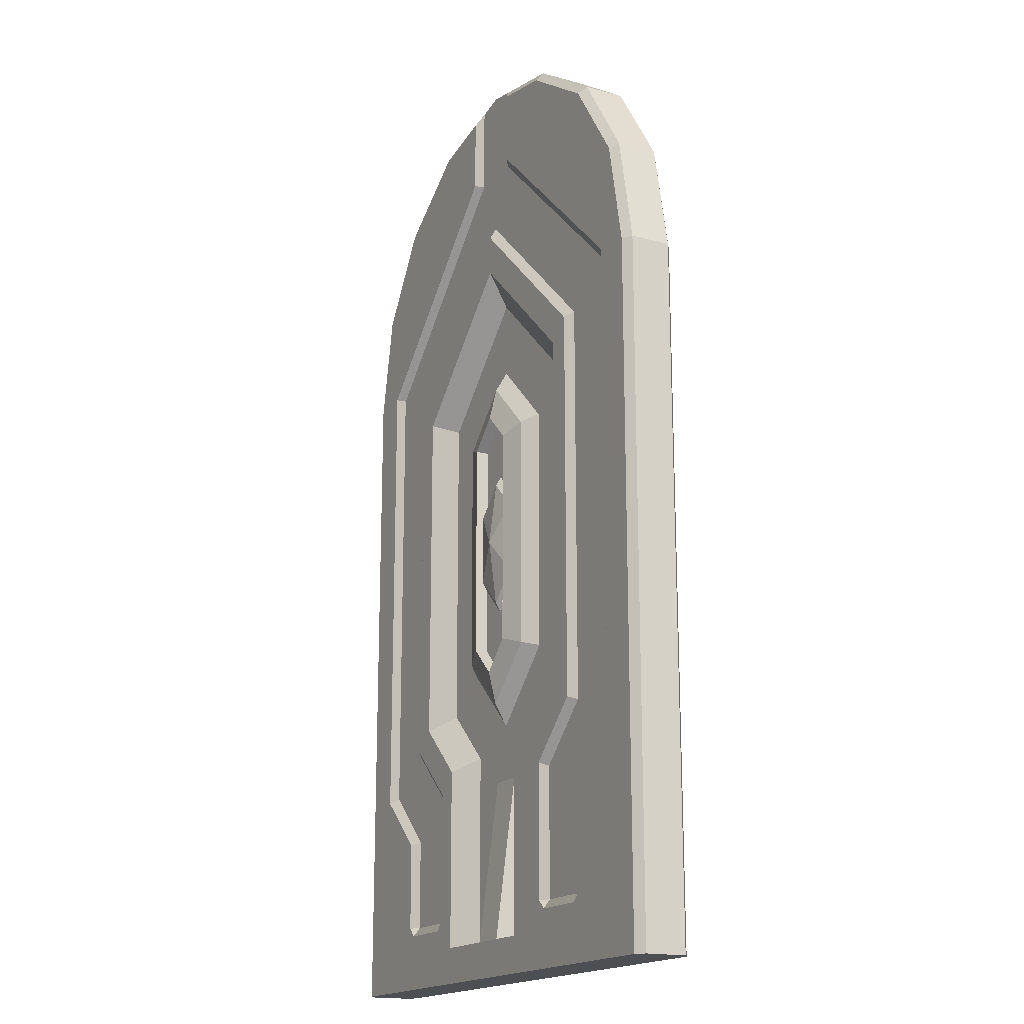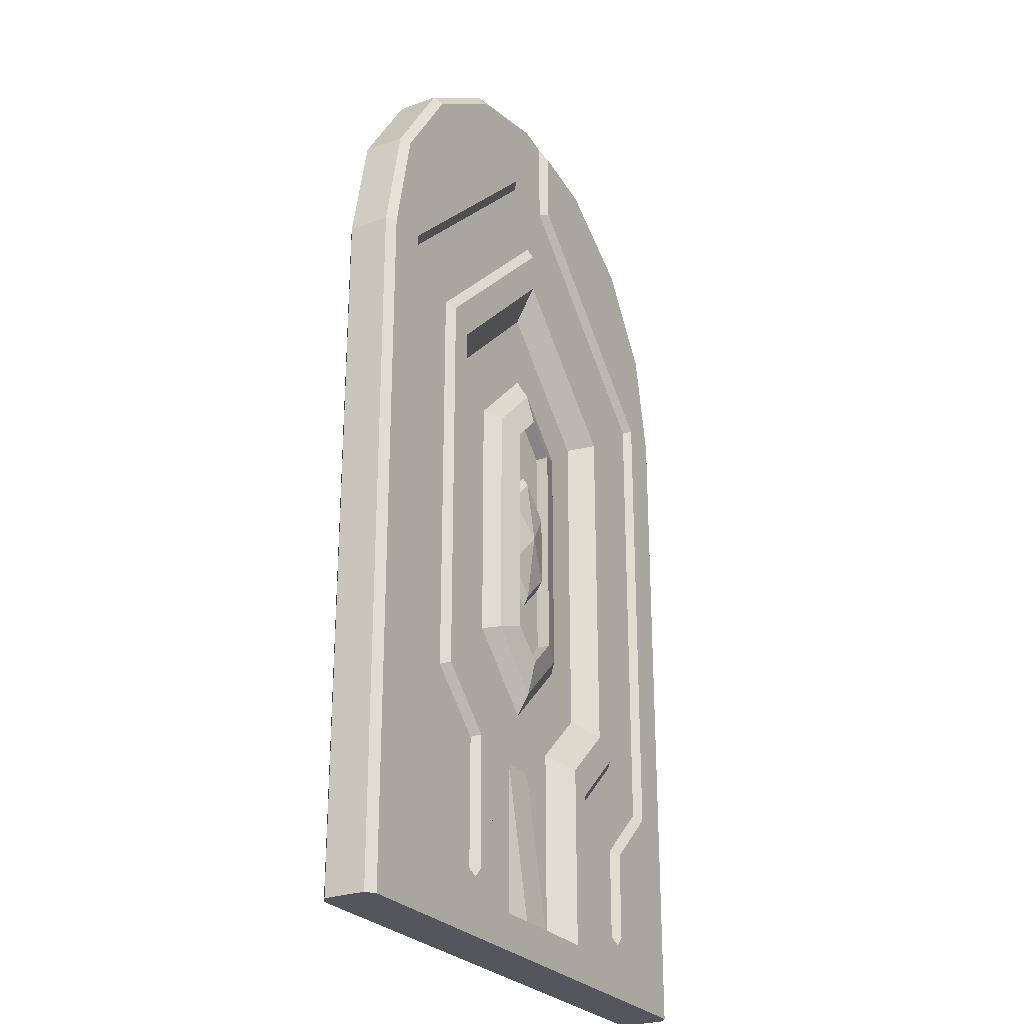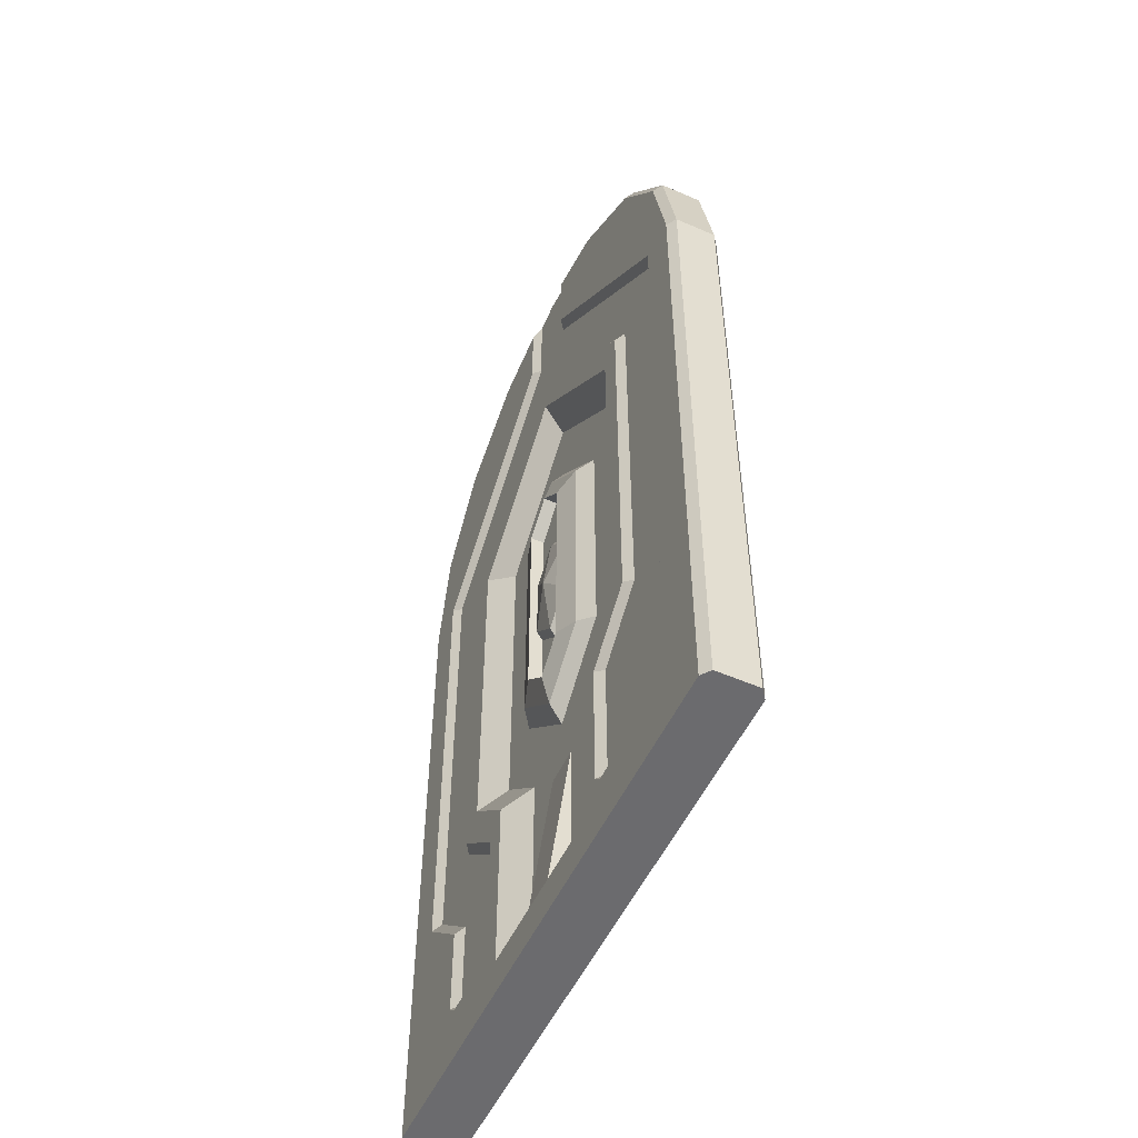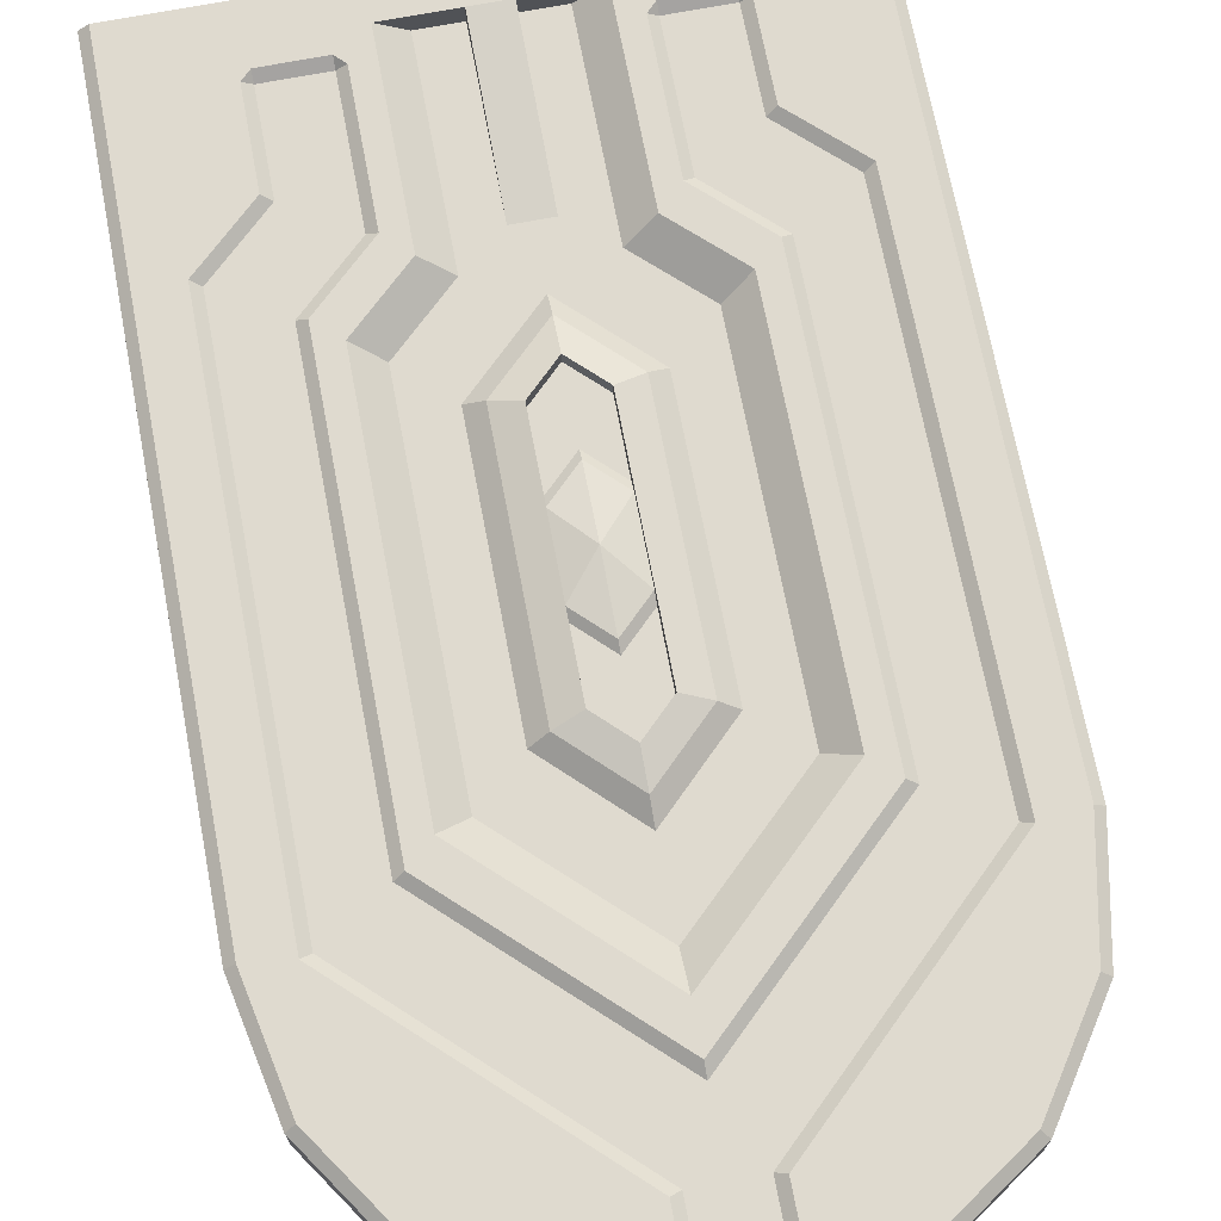
<metadata>
{"format":"obj","ext":"obj","renderer":"f3d","projection":"perspective","resolution":1024,"background":"white","views":[{"elev":-17.5,"azim":62.1,"up":"+Y"},{"elev":-26.2,"azim":-60.3,"up":"+Y"},{"elev":-53.5,"azim":65.1,"up":"+Y"},{"elev":70.9,"azim":169.2,"up":"+Z"}]}
</metadata>
<code>
o object1
g object1
v -0.5 1.245 0.425
v -0.5836 1.147 0.447
v -0.5836 1.343 0.447
v -0.5 1.066 0.447
v -0.5 1.039 0.4625
v -0.5836 1.12 0.4625
v -0.5836 1.12 0.5375
v -0.5 1.039 0.5375
v -0.5836 1.147 0.553
v -0.5 1.066 0.553
v -0.5 1.245 0.575
v -0.5836 1.343 0.553
v -0.5 1.425 0.553
v -0.5 1.452 0.5375
v -0.5836 1.37 0.5375
v -0.5836 1.37 0.4625
v -0.5 1.452 0.4625
v -0.5 1.425 0.447
v -0.4164 1.37 0.4625
v -0.4164 1.343 0.447
v -0.4164 1.147 0.447
v -0.4164 1.37 0.5375
v -0.4164 1.343 0.553
v -0.4164 1.147 0.553
v -0.4164 1.12 0.5375
v -0.4164 1.12 0.4625
f 1 2 3
f 1 4 2
f 5 6 4
f 6 2 4
f 7 6 5
f 7 5 8
f 10 9 7
f 10 7 8
f 9 10 11
f 12 9 11
f 11 13 12
f 14 15 13
f 15 12 13
f 16 15 14
f 16 14 17
f 18 3 16
f 18 16 17
f 17 19 18
f 19 20 18
f 1 18 20
f 20 21 1
f 20 19 22
f 20 23 24
f 24 26 21
f 24 25 26
f 24 21 20
f 20 22 23
f 11 24 23
f 17 14 22
f 17 22 19
f 13 23 22
f 13 22 14
f 23 13 11
f 11 10 24
f 8 25 10
f 25 24 10
f 8 5 26
f 8 26 25
f 4 21 26
f 4 26 5
f 21 4 1
f 3 18 1
f 12 15 16
f 12 3 2
f 2 7 9
f 2 6 7
f 2 9 12
f 12 16 3
o object2
g object2
v -0.735 0.6061 0.575
v -0.66 0.6383 0.5188
v -0.66 0.1 0.5188
v -0.735 0.1 0.575
v -0.55 0.1 0.5188
v -0.55 0.1 0.575
v -0.55 0.55 0.5188
v -0.5 0.1 0.575
v -0.5 0.55 0.5188
v -0.5 0.1 0.425
v -0.5 0 0.425
v -0.5 0 0.575
v -0.5 0.7622 0.5188
v -0.5 0.7622 0.4813
v -0.5 0.55 0.4813
v -0.6598 0.9176 0.4813
v -0.6598 0.9176 0.5188
v -0.6598 1.573 0.5188
v -0.6598 1.573 0.4813
v -0.5 1.728 0.5188
v -0.5 1.728 0.4813
v -0.5 2 0.4813
v -0.5 2 0.5188
v -0.5 2.103 0.575
v -0.5 2.219 0.575
v -0.5 2.253 0.5563
v -0.5 2.7 0.5563
v -0.5 2.7 0.4437
v -0.5 2.253 0.4437
v -0.5 2.219 0.425
v -0.5 2.103 0.425
v -0.82 1.697 0.5188
v -0.8921 1.732 0.575
v -0.8921 0.755 0.575
v -0.82 0.79 0.5188
v -0.955 1.788 0.575
v -0.98 1.798 0.5563
v -0.955 0.6991 0.575
v -0.98 0.6883 0.5563
v -0.82 0.5367 0.5563
v -0.795 0.5474 0.575
v -0.82 0.18 0.5563
v -0.795 0.18 0.575
v -0.82 0.155 0.575
v -0.98 0.155 0.575
v -0.98 0.18 0.5563
v -1.005 0.18 0.575
v -1.005 0.4243 0.575
v -0.98 0.435 0.5563
v -1.14 0.5867 0.5563
v -1.165 0.5759 0.575
v -1.165 1.911 0.575
v -1.14 1.9 0.5563
v -0.58 2.431 0.5563
v -0.605 2.442 0.575
v -0.605 2.654 0.575
v -0.58 2.684 0.5563
v -0.8061 2.639 0.5563
v -0.7964 2.616 0.575
v -1.048 2.448 0.575
v -1.066 2.466 0.5563
v -1.216 2.196 0.575
v -1.239 2.206 0.5563
v -1.275 1.898 0.575
v -1.3 1.9 0.5563
v -1.275 0 0.575
v -1.3 0 0.5563
v -1.3 1.9 0.4437
v -1.3 0 0.4437
v -1.275 0 0.425
v -1.275 1.898 0.425
v -1.239 2.206 0.4437
v -1.216 2.196 0.425
v -1.066 2.466 0.4437
v -1.048 2.448 0.425
v -0.8061 2.639 0.4437
v -0.7964 2.616 0.425
v -0.58 2.684 0.4437
v -0.605 2.654 0.425
v -0.58 2.431 0.4437
v -0.605 2.442 0.425
v -1.14 1.9 0.4437
v -1.165 1.911 0.425
v -1.14 0.5867 0.4437
v -1.165 0.5759 0.425
v -0.98 0.435 0.4437
v -1.005 0.4243 0.425
v -0.98 0.18 0.4437
v -1.005 0.18 0.425
v -0.98 0.155 0.425
v -0.82 0.18 0.4437
v -0.82 0.155 0.425
v -0.795 0.18 0.425
v -0.795 0.5474 0.425
v -0.82 0.5367 0.4437
v -0.98 0.6883 0.4437
v -0.955 0.6991 0.425
v -0.98 1.798 0.4437
v -0.955 1.788 0.425
v -0.82 1.697 0.4813
v -0.8921 1.732 0.425
v -0.8921 0.755 0.425
v -0.82 0.79 0.4813
v -0.66 0.6383 0.4813
v -0.735 0.6061 0.425
v -0.66 0.1 0.4813
v -0.735 0.1 0.425
v -0.55 0.1 0.4813
v -0.55 0.1 0.425
v -0.55 0.55 0.4813
f 30 29 27
f 29 28 27
f 29 30 32
f 29 32 31
f 31 32 33
f 32 34 35
f 32 35 33
f 38 37 36
f 34 36 41
f 41 40 35
f 40 39 35
f 41 35 34
f 34 38 36
f 40 42 39
f 42 43 39
f 44 43 42
f 44 42 45
f 46 44 47
f 44 45 47
f 51 50 49
f 49 46 47
f 47 48 49
f 48 57 56
f 48 56 49
f 56 51 49
f 56 55 51
f 55 54 52
f 54 53 52
f 55 52 51
f 59 58 49
f 59 49 50
f 58 59 60
f 58 60 61
f 63 62 51
f 63 51 52
f 65 64 63
f 64 62 63
f 67 64 66
f 64 65 66
f 67 66 69
f 66 68 69
f 68 70 69
f 72 71 70
f 72 70 68
f 72 73 71
f 73 72 74
f 72 75 74
f 77 74 76
f 74 75 76
f 77 76 78
f 76 79 78
f 79 80 81
f 79 81 78
f 83 82 80
f 82 81 80
f 85 82 84
f 82 83 84
f 87 86 85
f 87 85 84
f 89 88 86
f 89 86 87
f 91 90 88
f 91 88 89
f 93 92 90
f 93 90 91
f 95 93 94
f 93 91 94
f 96 95 97
f 95 94 97
f 98 99 94
f 99 97 94
f 100 101 98
f 101 99 98
f 102 103 100
f 103 101 100
f 102 104 105
f 102 105 103
f 106 107 105
f 106 105 104
f 109 107 108
f 107 106 108
f 109 108 110
f 109 110 111
f 110 112 113
f 110 113 111
f 113 112 114
f 113 114 115
f 116 115 114
f 117 118 114
f 118 116 114
f 119 118 117
f 119 117 121
f 119 121 120
f 121 122 123
f 121 123 120
f 124 125 123
f 124 123 122
f 91 89 98
f 91 98 94
f 87 100 89
f 100 98 89
f 87 84 102
f 87 102 100
f 53 83 80
f 63 80 79
f 63 79 76
f 76 75 65
f 75 66 65
f 75 68 66
f 75 72 68
f 76 65 63
f 63 52 80
f 52 53 80
f 53 54 104
f 104 102 84
f 84 83 104
f 83 53 104
f 106 104 54
f 108 106 124
f 124 122 110
f 122 112 110
f 121 117 112
f 117 114 112
f 122 121 112
f 110 108 124
f 106 55 124
f 106 54 55
f 55 56 124
f 56 125 124
f 57 48 127
f 48 126 127
f 129 128 126
f 128 127 126
f 129 130 131
f 129 131 128
f 132 133 131
f 132 131 130
f 134 135 132
f 135 133 132
f 136 135 134
f 40 41 136
f 42 136 130
f 42 129 126
f 126 48 45
f 48 47 45
f 126 45 42
f 42 130 129
f 136 132 130
f 136 134 132
f 42 40 136
f 136 41 36
f 136 36 135
f 135 36 37
f 133 37 96
f 96 97 111
f 111 113 115
f 97 109 111
f 101 107 109
f 103 105 107
f 101 103 107
f 97 101 109
f 97 99 101
f 111 115 96
f 115 116 96
f 116 133 96
f 116 118 133
f 118 119 133
f 119 120 131
f 120 128 131
f 123 125 128
f 125 56 127
f 56 57 127
f 125 127 128
f 120 123 128
f 119 131 133
f 133 135 37
f 92 93 95
f 38 92 96
f 96 37 38
f 92 95 96
f 38 34 32
f 92 38 30
f 30 70 71
f 30 69 70
f 27 67 69
f 60 64 67
f 60 62 64
f 59 51 62
f 59 50 51
f 60 59 62
f 27 60 67
f 30 27 69
f 77 90 92
f 78 86 90
f 81 85 86
f 81 82 85
f 78 81 86
f 86 88 90
f 77 78 90
f 73 74 77
f 92 73 77
f 92 71 73
f 92 30 71
f 38 32 30
f 60 27 61
f 27 28 61
f 33 35 39
f 28 33 43
f 58 61 43
f 44 49 58
f 44 46 49
f 43 44 58
f 61 28 43
f 28 29 33
f 29 31 33
f 33 39 43
o object3
g object3
v -0.5 0.8576 0.4625
v -0.5 0.8576 0.425
v -0.4164 0.9389 0.425
v -0.4164 0.9389 0.4625
v -0.4164 1.551 0.425
v -0.4164 1.551 0.4625
v -0.5 1.633 0.4625
v -0.5 1.633 0.425
v -0.5836 1.551 0.425
v -0.5836 1.551 0.4625
v -0.5836 0.9389 0.4625
v -0.5836 0.9389 0.425
v -0.6543 1.575 0.447
v -0.6543 0.9157 0.447
v -0.7 0.9006 0.4813
v -0.7 1.59 0.4813
v -0.5 1.784 0.4813
v -0.5 1.725 0.447
v -0.3457 1.575 0.447
v -0.3 1.59 0.4813
v -0.3457 0.9157 0.447
v -0.3 0.9006 0.4813
v -0.5 0.7061 0.4813
v -0.5 0.7656 0.447
v -0.5 2 0.4813
v -0.18 1.697 0.4813
v -0.18 0.79 0.4813
v -0.34 0.6383 0.4813
v -0.34 0.1 0.4813
v -0.45 0.1 0.4813
v -0.45 0.55 0.4813
v -0.5 0.55 0.4813
v -0.5 0.7622 0.5188
v -0.5 0.7622 0.4813
v -0.5 0.1 0.425
v -0.5 0 0.425
v -0.5 0 0.575
v -0.5 0.1 0.575
v -0.5 0.55 0.5188
v -0.5 0.7061 0.5188
v -0.6598 0.9176 0.4813
v -0.6598 0.9176 0.5188
v -0.6598 1.573 0.5188
v -0.6598 1.573 0.4813
v -0.5 1.728 0.5188
v -0.5 1.728 0.4813
v -0.7 0.9006 0.5188
v -0.7 1.59 0.5188
v -0.5 1.784 0.5188
v -0.5 0.7656 0.553
v -0.6543 0.9157 0.553
v -0.3457 0.9157 0.553
v -0.3 0.9006 0.5188
v -0.3457 1.575 0.553
v -0.3 1.59 0.5188
v -0.4164 0.9389 0.575
v -0.4164 1.551 0.575
v -0.4164 1.551 0.5375
v -0.4164 0.9389 0.5375
v -0.5 0.8576 0.5375
v -0.5 0.8576 0.575
v -0.5836 0.9389 0.575
v -0.5836 0.9389 0.5375
v -0.5836 1.551 0.5375
v -0.5836 1.551 0.575
v -0.5 1.633 0.5375
v -0.5 1.633 0.575
v -0.6543 1.575 0.553
v -0.5 1.725 0.553
v -0.5 2 0.5188
v -0.18 1.697 0.5188
v -0.18 0.79 0.5188
v -0.34 0.6383 0.5188
v -0.34 0.1 0.5188
v -0.45 0.1 0.5188
v -0.45 0.55 0.5188
v -0.5 2.103 0.575
v -0.1079 1.732 0.575
v -0.1079 0.755 0.575
v -0.265 0.6061 0.575
v -0.265 0.1 0.575
v -0.45 0.1 0.575
v 0.04766 2.448 0.575
v -0.2036 2.616 0.575
v -0.395 2.654 0.575
v -0.395 2.442 0.575
v 0.165 1.911 0.575
v 0.165 0.5759 0.575
v 0.005 0.4243 0.575
v 0.005 0.18 0.575
v -0.02 0.155 0.575
v -0.18 0.155 0.575
v -0.205 0.18 0.575
v -0.205 0.5474 0.575
v -0.045 0.6991 0.575
v -0.045 1.788 0.575
v -0.5 2.219 0.575
v 0.275 0 0.575
v 0.275 1.898 0.575
v 0.2156 2.196 0.575
v -0.1939 2.639 0.5563
v 0.06569 2.466 0.5563
v 0.06569 2.466 0.4437
v -0.1939 2.639 0.4437
v 0.2391 2.206 0.5563
v 0.2391 2.206 0.4437
v 0.3 1.9 0.5563
v 0.3 1.9 0.4437
v 0.3 0 0.5563
v 0.3 0 0.4437
v 0.275 1.898 0.425
v 0.275 0 0.425
v 0.2156 2.196 0.425
v 0.04766 2.448 0.425
v -0.42 2.684 0.5563
v -0.42 2.684 0.4437
v -0.5 2.7 0.4437
v -0.5 2.7 0.5563
v -0.42 2.431 0.5563
v 0.14 1.9 0.5563
v 0.14 0.5867 0.5563
v -0.02 0.435 0.5563
v -0.02 0.18 0.5563
v -0.18 0.18 0.5563
v -0.18 0.5367 0.5563
v -0.02 0.6883 0.5563
v -0.02 1.798 0.5563
v -0.5 2.253 0.5563
v -0.42 2.431 0.4437
v 0.14 1.9 0.4437
v 0.14 0.5867 0.4437
v -0.02 0.435 0.4437
v -0.02 0.18 0.4437
v -0.18 0.18 0.4437
v -0.18 0.5367 0.4437
v -0.02 0.6883 0.4437
v -0.02 1.798 0.4437
v -0.5 2.253 0.4437
v -0.395 2.442 0.425
v 0.165 1.911 0.425
v -0.395 2.654 0.425
v -0.5 2.219 0.425
v -0.045 1.788 0.425
v -0.045 0.6991 0.425
v -0.205 0.5474 0.425
v -0.205 0.18 0.425
v -0.18 0.155 0.425
v -0.02 0.155 0.425
v 0.005 0.18 0.425
v 0.005 0.4243 0.425
v 0.165 0.5759 0.425
v -0.2036 2.616 0.425
v -0.5 2.103 0.425
v -0.1079 1.732 0.425
v -0.1079 0.755 0.425
v -0.265 0.6061 0.425
v -0.265 0.1 0.425
v -0.45 0.1 0.425
f 140 139 137
f 139 138 137
f 142 141 140
f 141 139 140
f 143 144 141
f 143 141 142
f 146 145 144
f 146 144 143
f 146 147 148
f 146 148 145
f 150 149 148
f 149 145 148
f 149 150 151
f 149 151 152
f 153 154 152
f 154 149 152
f 156 155 154
f 156 154 153
f 156 158 155
f 158 157 155
f 159 160 158
f 160 157 158
f 167 168 159
f 164 167 158
f 162 163 158
f 156 161 162
f 156 153 161
f 158 156 162
f 163 164 158
f 164 165 167
f 165 166 167
f 167 159 158
f 176 169 170
f 175 176 168
f 168 171 174
f 171 173 174
f 171 172 173
f 168 174 175
f 176 159 168
f 176 170 159
f 169 178 170
f 178 177 170
f 180 177 178
f 180 178 179
f 182 180 181
f 180 179 181
f 185 181 179
f 184 179 178
f 178 176 183
f 178 169 176
f 183 184 178
f 184 185 179
f 176 186 183
f 186 187 183
f 189 188 186
f 189 186 176
f 190 188 191
f 188 189 191
f 188 190 193
f 188 193 192
f 195 192 193
f 195 193 194
f 196 197 192
f 196 192 195
f 199 198 197
f 199 197 196
f 200 201 198
f 200 198 199
f 202 203 200
f 203 201 200
f 203 205 204
f 203 204 201
f 198 201 187
f 201 204 187
f 199 196 195
f 194 200 199
f 194 202 200
f 199 195 194
f 194 193 202
f 193 203 202
f 193 190 203
f 190 205 203
f 185 205 191
f 205 190 191
f 197 186 188
f 197 188 192
f 198 187 197
f 187 186 197
f 184 204 205
f 184 205 185
f 184 183 187
f 184 187 204
f 176 175 212
f 189 212 209
f 189 208 207
f 207 206 191
f 206 185 191
f 207 191 189
f 189 209 208
f 212 210 209
f 212 211 210
f 189 176 212
f 213 206 214
f 206 207 214
f 208 215 214
f 208 214 207
f 208 209 216
f 208 216 215
f 216 209 210
f 216 210 217
f 211 218 210
f 218 217 210
f 212 218 211
f 212 175 218
f 175 174 218
f 218 174 173
f 217 173 234
f 224 234 235
f 235 219 223
f 219 222 223
f 220 221 222
f 219 220 222
f 235 236 219
f 235 223 224
f 224 225 226
f 224 226 234
f 226 227 234
f 227 217 234
f 227 228 217
f 228 229 217
f 229 230 216
f 230 215 216
f 231 232 215
f 232 233 214
f 233 213 214
f 232 214 215
f 230 231 215
f 229 216 217
f 217 218 173
f 237 220 219
f 237 219 238
f 238 239 237
f 239 240 237
f 241 242 238
f 242 239 238
f 243 244 241
f 244 242 241
f 244 243 246
f 243 245 246
f 246 248 247
f 246 247 244
f 244 247 249
f 244 249 242
f 242 249 239
f 249 250 239
f 252 253 254
f 237 240 252
f 252 251 237
f 252 254 251
f 255 251 254
f 256 255 263
f 263 262 257
f 262 258 257
f 261 260 258
f 260 259 258
f 262 261 258
f 263 257 256
f 255 264 263
f 255 254 264
f 253 252 265
f 273 265 266
f 266 267 273
f 267 268 272
f 268 271 272
f 268 270 271
f 268 269 270
f 267 272 273
f 273 274 265
f 274 253 265
f 266 265 275
f 266 275 276
f 252 277 265
f 277 275 265
f 273 279 278
f 273 278 274
f 272 280 279
f 272 279 273
f 281 280 271
f 280 272 271
f 281 271 282
f 271 270 282
f 270 283 282
f 269 284 270
f 284 283 270
f 269 285 284
f 285 269 286
f 269 268 286
f 287 286 267
f 286 268 267
f 287 267 266
f 287 266 276
f 288 277 240
f 277 252 240
f 239 250 240
f 250 288 240
f 238 219 236
f 238 236 241
f 241 236 243
f 236 235 243
f 243 235 245
f 235 234 245
f 264 233 263
f 233 232 263
f 263 232 262
f 232 231 262
f 261 262 231
f 261 231 230
f 229 260 261
f 229 261 230
f 229 228 260
f 260 228 227
f 260 227 259
f 227 226 259
f 225 258 259
f 225 259 226
f 257 258 225
f 257 225 224
f 223 256 224
f 256 257 224
f 223 222 256
f 222 255 256
f 255 222 221
f 255 221 251
f 237 251 221
f 237 221 220
f 246 245 234
f 234 173 172
f 172 248 234
f 248 246 234
f 172 171 294
f 248 172 293
f 293 283 284
f 293 282 283
f 292 281 282
f 291 280 281
f 291 279 280
f 290 278 279
f 290 289 278
f 291 290 279
f 292 291 281
f 293 292 282
f 247 248 287
f 285 286 287
f 287 276 247
f 276 275 250
f 275 288 250
f 275 277 288
f 276 250 247
f 250 249 247
f 248 285 287
f 248 284 285
f 248 293 284
f 172 294 293
f 294 171 167
f 171 168 167
f 166 294 167
f 165 293 294
f 165 294 166
f 293 165 292
f 165 164 292
f 291 292 163
f 292 164 163
f 162 290 163
f 290 291 163
f 290 162 161
f 290 161 289
f 182 181 185
f 153 185 206
f 206 278 161
f 233 274 278
f 264 253 274
f 264 254 253
f 233 264 274
f 278 289 161
f 206 233 278
f 206 213 233
f 161 153 206
f 153 182 185
f 180 182 153
f 177 180 152
f 177 152 151
f 151 159 177
f 159 170 177
f 180 153 152
f 151 150 160
f 151 160 159
f 138 160 150
f 138 150 148
f 145 149 144
f 149 154 144
f 144 154 155
f 144 155 141
f 139 141 155
f 139 155 157
f 140 137 147
f 147 146 142
f 146 143 142
f 142 140 147
f 137 138 147
f 138 148 147
f 139 157 138
f 157 160 138

</code>
